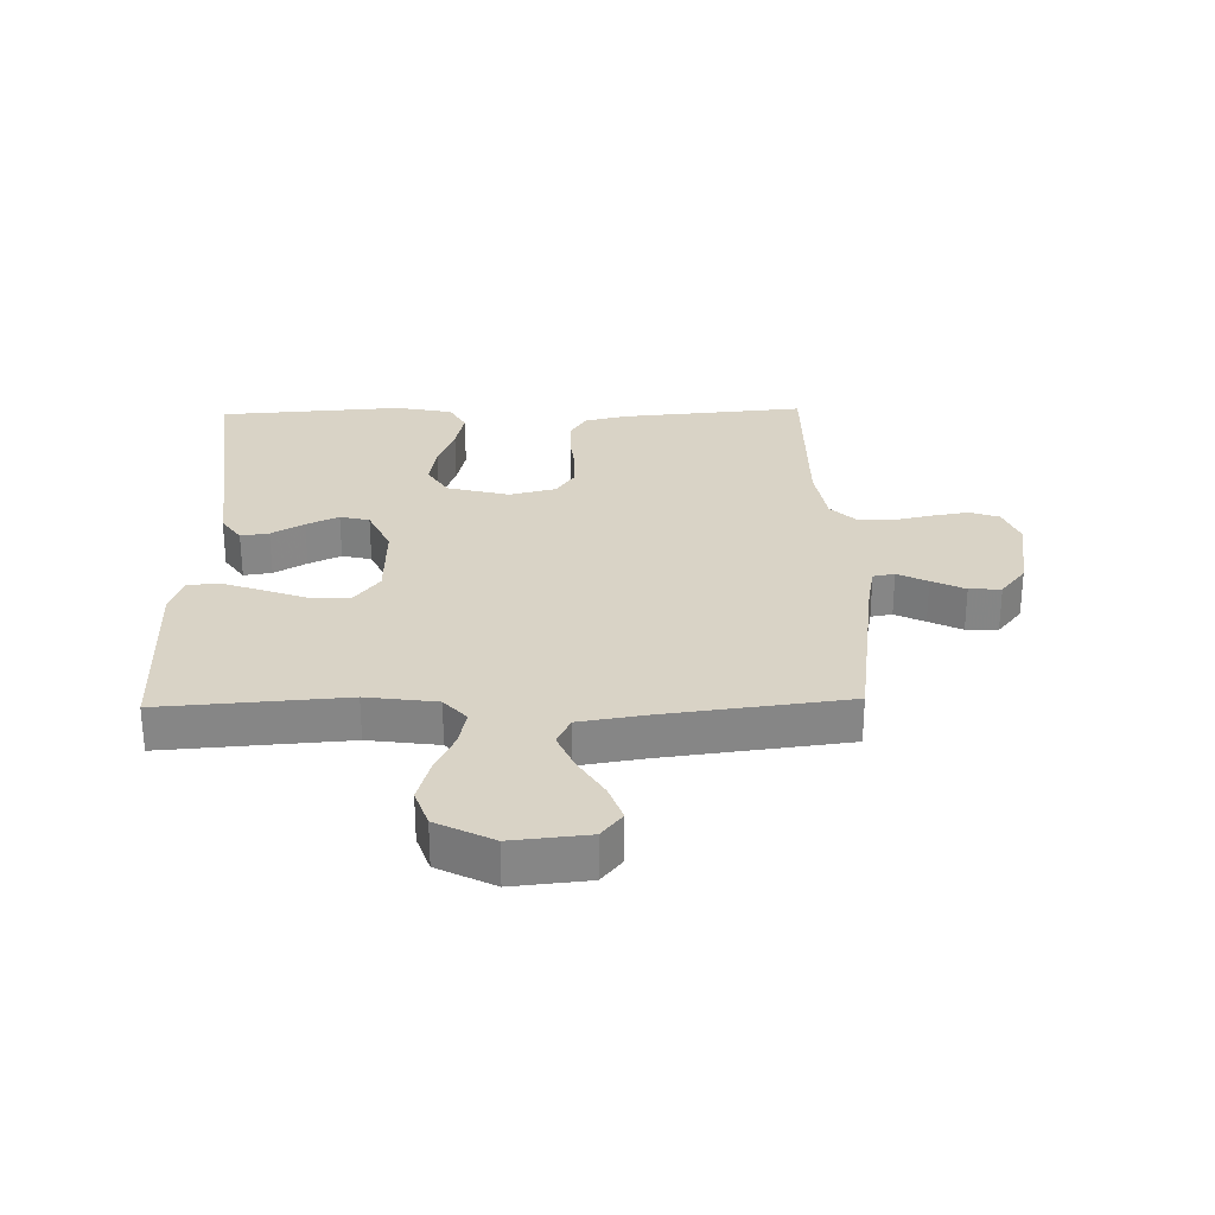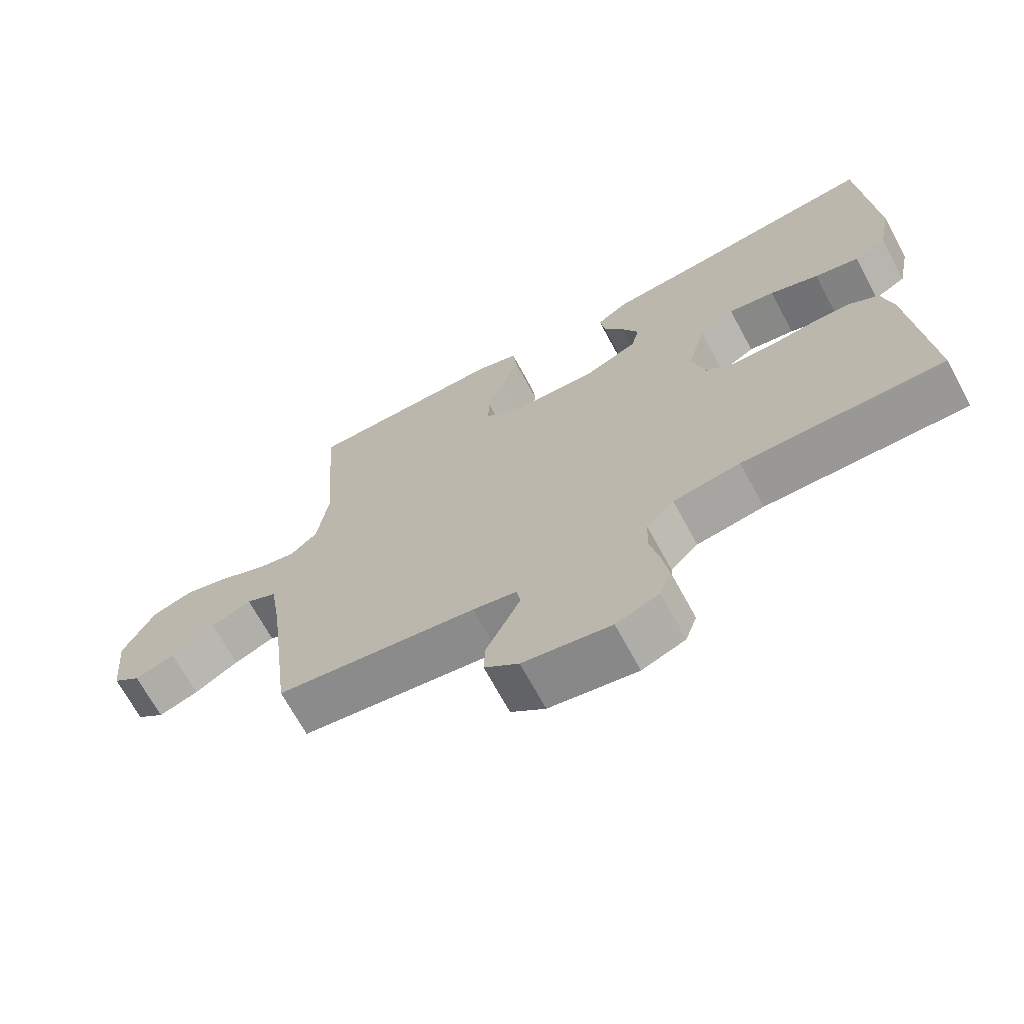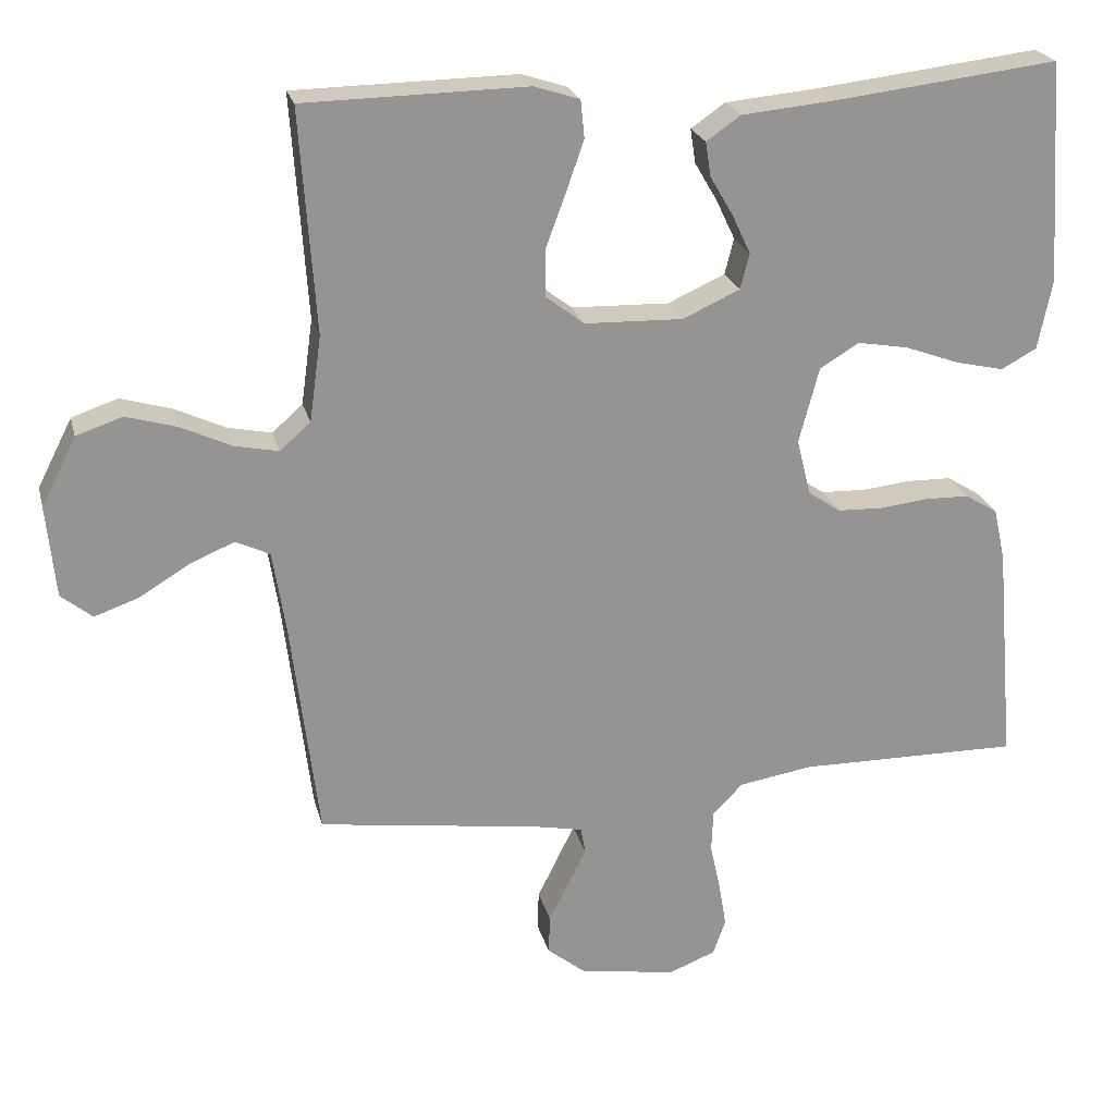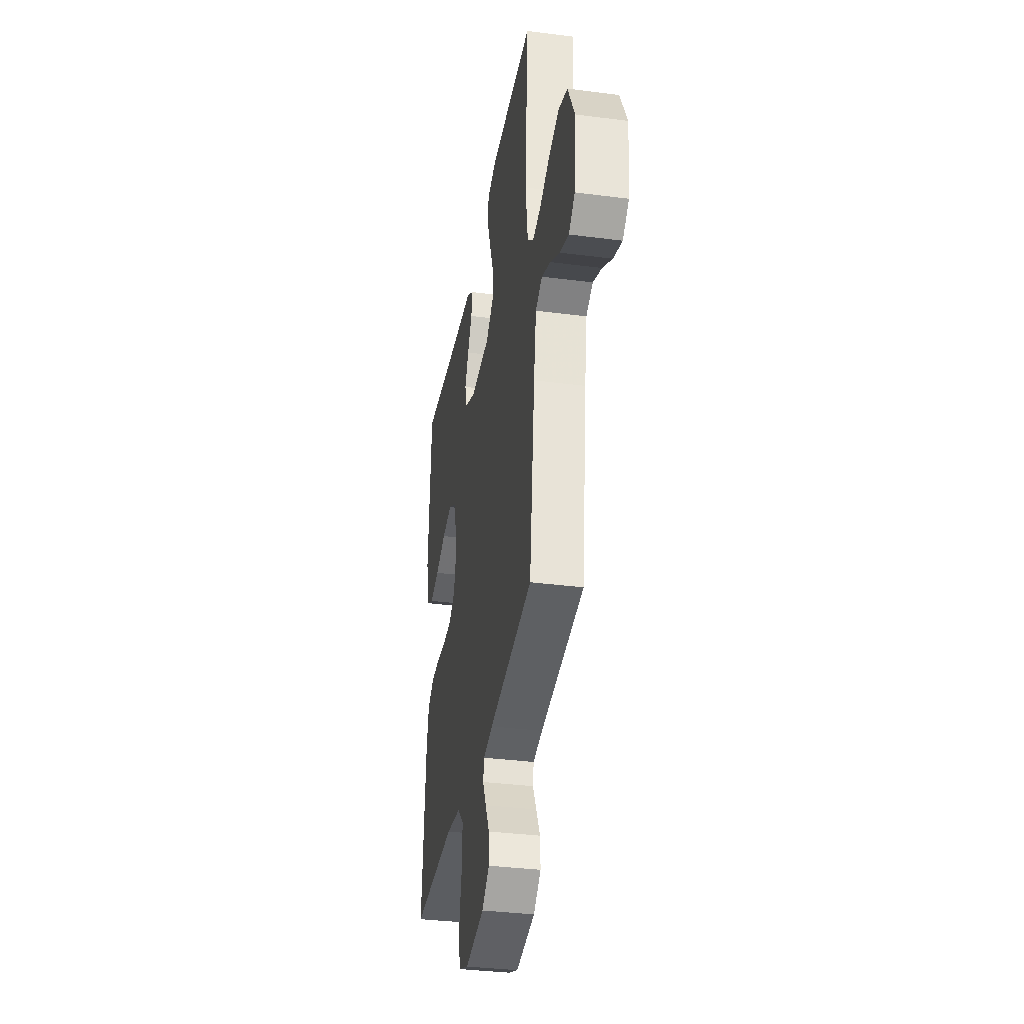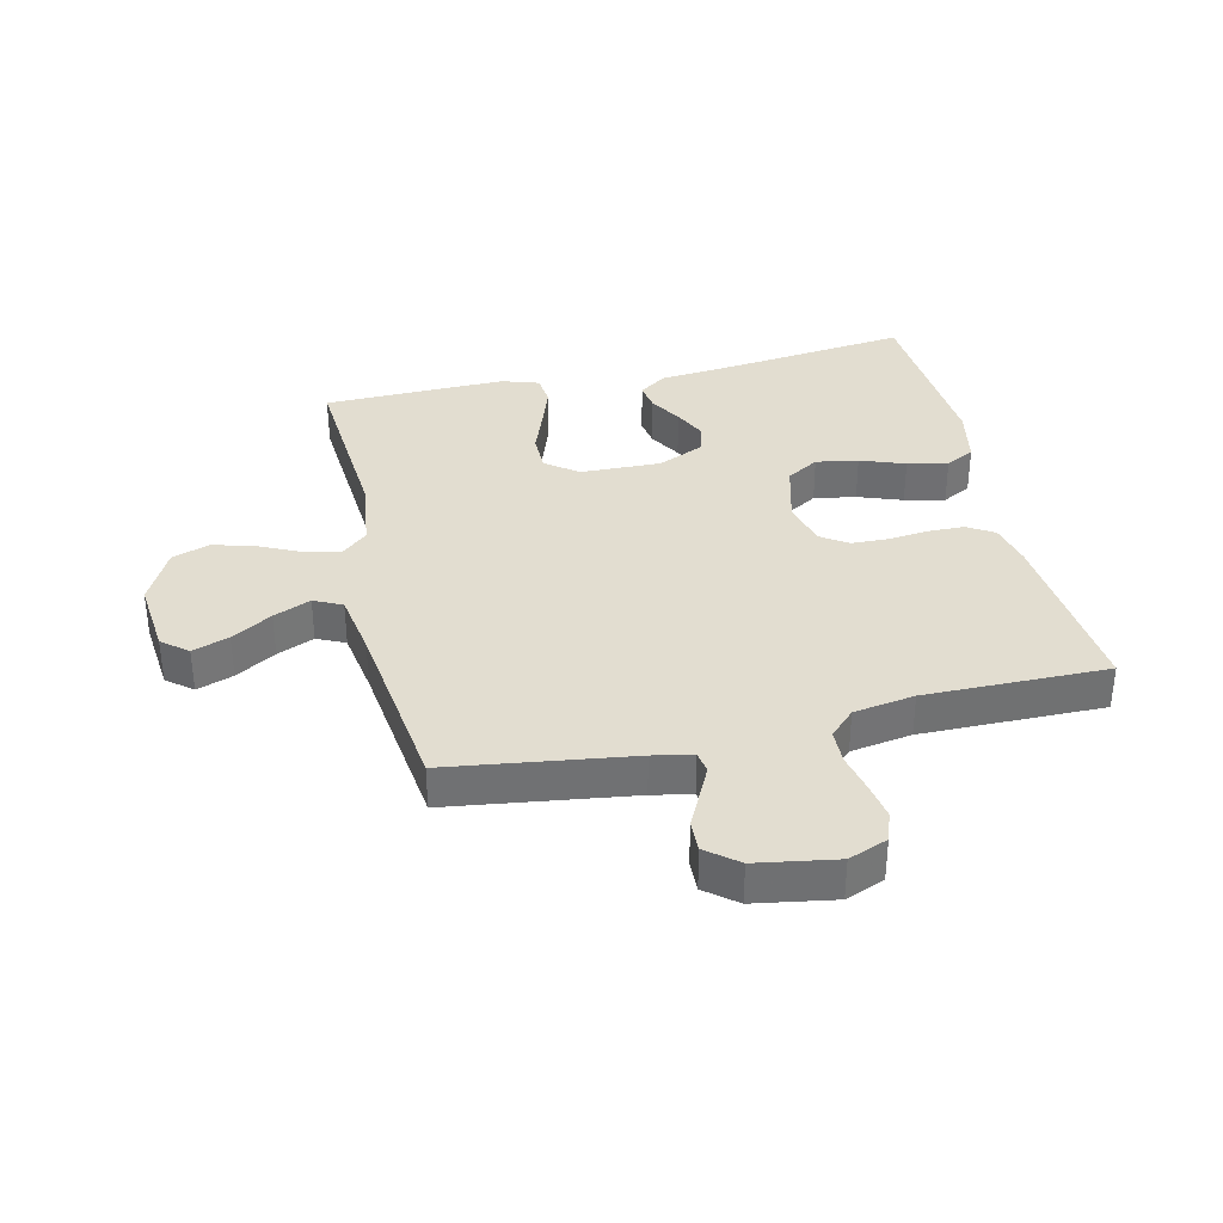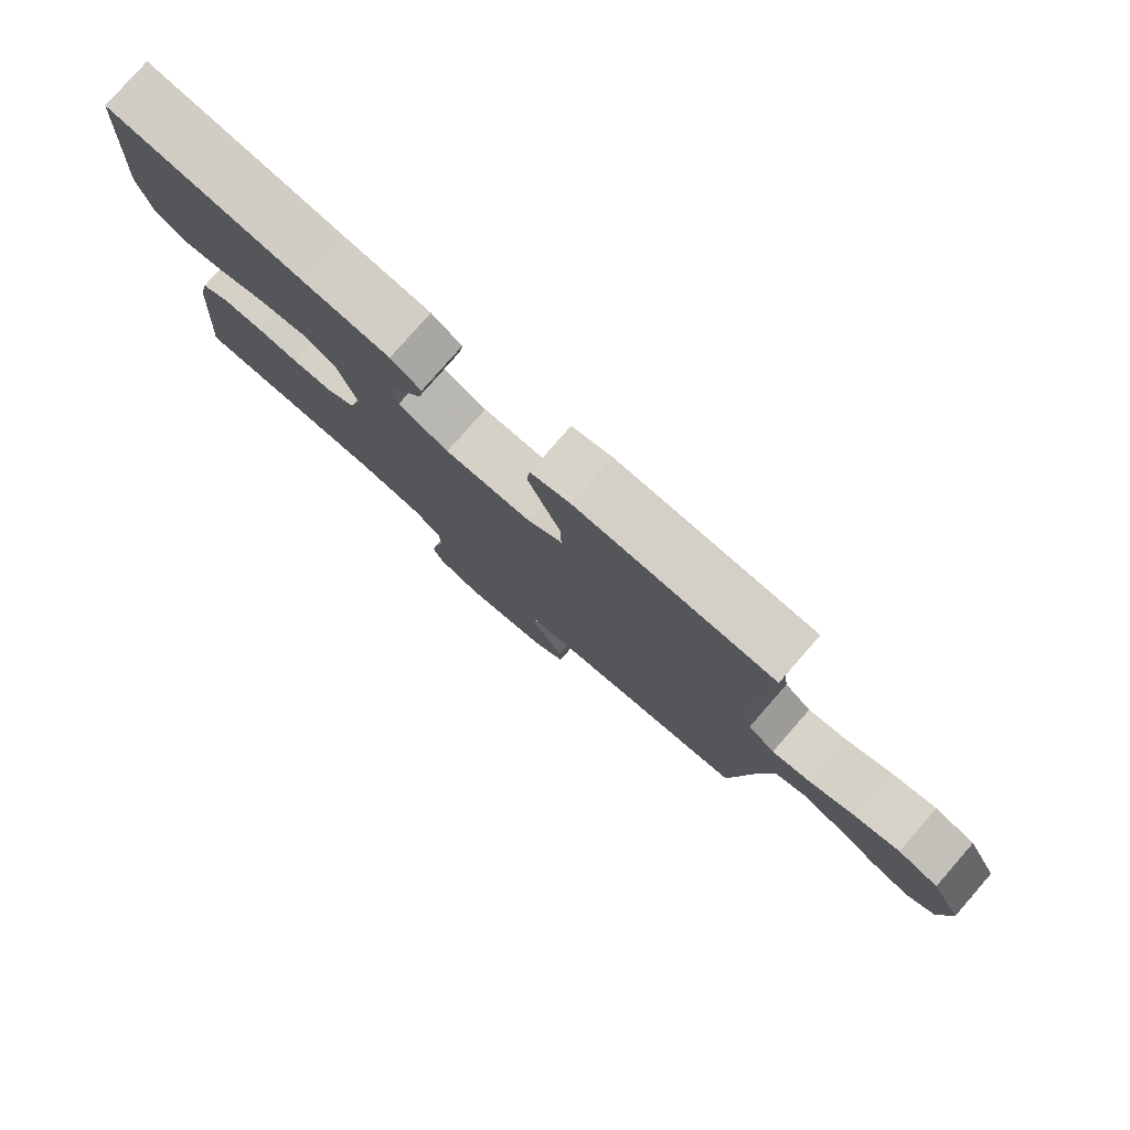
<metadata>
{"format":"obj","ext":"obj","renderer":"f3d","projection":"perspective","resolution":1024,"background":"white","views":[{"elev":28.3,"azim":88.6,"up":"+Y"},{"elev":-68.9,"azim":-151.6,"up":"+Z"},{"elev":23.0,"azim":166.4,"up":"+Z"},{"elev":-35.0,"azim":80.2,"up":"+Z"},{"elev":35.3,"azim":166.9,"up":"+Y"},{"elev":79.6,"azim":41.2,"up":"+Z"}]}
</metadata>
<code>
v 0.5 0.07 -0.5
v 0.2 0.07 -0.542
v 0.135 0.07 -0.555
v 0.129 0.07 -0.59
v 0.153 0.07 -0.639
v 0.18 0.07 -0.693
v 0.182 0.07 -0.745
v 0.131 0.07 -0.786
v 0 0.07 -0.808
v -0.064 0.07 -0.783
v -0.081 0.07 -0.735
v -0.071 0.07 -0.675
v -0.057 0.07 -0.611
v -0.059 0.07 -0.554
v -0.1 0.07 -0.513
v -0.2 0.07 -0.497
v -0.5 0.07 -0.5
v -0.474 0.07 -0.2
v -0.458 0.07 -0.129
v -0.414 0.07 -0.102
v -0.354 0.07 -0.101
v -0.289 0.07 -0.108
v -0.228 0.07 -0.106
v -0.184 0.07 -0.076
v -0.165 0.07 0
v -0.192 0.07 0.102
v -0.245 0.07 0.134
v -0.314 0.07 0.122
v -0.387 0.07 0.095
v -0.453 0.07 0.08
v -0.501 0.07 0.106
v -0.52 0.07 0.2
v -0.5 0.07 0.5
v -0.2 0.07 0.465
v -0.072 0.07 0.453
v -0.026 0.07 0.421
v -0.033 0.07 0.375
v -0.064 0.07 0.322
v -0.089 0.07 0.269
v -0.077 0.07 0.221
v 0 0.07 0.186
v 0.133 0.07 0.19
v 0.185 0.07 0.23
v 0.185 0.07 0.293
v 0.158 0.07 0.366
v 0.134 0.07 0.434
v 0.139 0.07 0.485
v 0.2 0.07 0.505
v 0.5 0.07 0.5
v 0.479 0.07 0.2
v 0.495 0.07 0.085
v 0.536 0.07 0.049
v 0.595 0.07 0.061
v 0.663 0.07 0.093
v 0.732 0.07 0.113
v 0.794 0.07 0.092
v 0.841 0.07 0
v 0.829 0.07 -0.124
v 0.787 0.07 -0.158
v 0.727 0.07 -0.137
v 0.661 0.07 -0.097
v 0.6 0.07 -0.071
v 0.554 0.07 -0.093
v 0.537 0.07 -0.2
v 0.5 0 -0.5
v 0.2 0 -0.542
v 0.135 0 -0.555
v 0.129 0 -0.59
v 0.153 0 -0.639
v 0.18 0 -0.693
v 0.182 0 -0.745
v 0.131 0 -0.786
v 0 0 -0.808
v -0.064 0 -0.783
v -0.081 0 -0.735
v -0.071 0 -0.675
v -0.057 0 -0.611
v -0.059 0 -0.554
v -0.1 0 -0.513
v -0.2 0 -0.497
v -0.5 0 -0.5
v -0.474 0 -0.2
v -0.458 0 -0.129
v -0.414 0 -0.102
v -0.354 0 -0.101
v -0.289 0 -0.108
v -0.228 0 -0.106
v -0.184 0 -0.076
v -0.165 0 0
v -0.192 0 0.102
v -0.245 0 0.134
v -0.314 0 0.122
v -0.387 0 0.095
v -0.453 0 0.08
v -0.501 0 0.106
v -0.52 0 0.2
v -0.5 0 0.5
v -0.2 0 0.465
v -0.072 0 0.453
v -0.026 0 0.421
v -0.033 0 0.375
v -0.064 0 0.322
v -0.089 0 0.269
v -0.077 0 0.221
v 0 0 0.186
v 0.133 0 0.19
v 0.185 0 0.23
v 0.185 0 0.293
v 0.158 0 0.366
v 0.134 0 0.434
v 0.139 0 0.485
v 0.2 0 0.505
v 0.5 0 0.5
v 0.479 0 0.2
v 0.495 0 0.085
v 0.536 0 0.049
v 0.595 0 0.061
v 0.663 0 0.093
v 0.732 0 0.113
v 0.794 0 0.092
v 0.841 0 0
v 0.829 0 -0.124
v 0.787 0 -0.158
v 0.727 0 -0.137
v 0.661 0 -0.097
v 0.6 0 -0.071
v 0.554 0 -0.093
v 0.537 0 -0.2
f 58 59 60 61
f 58 61 62
f 57 58 62
f 56 57 62
f 53 54 55 56
f 52 53 56 62
f 51 52 62 63
f 47 48 49 50
f 47 50 51
f 44 45 46 47
f 44 47 51 63
f 35 36 37 38
f 34 35 38 39
f 33 34 39 40
f 31 32 33 40
f 28 29 30 31
f 27 28 31 40
f 19 20 21 22
f 19 22 23
f 16 17 18 19
f 15 16 19 23
f 14 15 23 24
f 10 11 12 13
f 8 9 10 13
f 8 13 14
f 5 6 7 8
f 4 5 8 14
f 3 4 14 24
f 64 1 2
f 43 44 63 64
f 42 43 64 2
f 41 42 2 3
f 26 27 40 41
f 25 26 41 3
f 3 24 25
f 125 124 123 122
f 126 125 122
f 126 122 121
f 126 121 120
f 120 119 118 117
f 126 120 117 116
f 127 126 116 115
f 114 113 112 111
f 115 114 111
f 111 110 109 108
f 127 115 111 108
f 102 101 100 99
f 103 102 99 98
f 104 103 98 97
f 104 97 96 95
f 95 94 93 92
f 104 95 92 91
f 86 85 84 83
f 87 86 83
f 83 82 81 80
f 87 83 80 79
f 88 87 79 78
f 77 76 75 74
f 77 74 73 72
f 78 77 72
f 72 71 70 69
f 78 72 69 68
f 88 78 68 67
f 66 65 128
f 128 127 108 107
f 66 128 107 106
f 67 66 106 105
f 105 104 91 90
f 67 105 90 89
f 89 88 67
f 1 65 66 2
f 2 66 67 3
f 3 67 68 4
f 4 68 69 5
f 5 69 70 6
f 6 70 71 7
f 7 71 72 8
f 8 72 73 9
f 9 73 74 10
f 10 74 75 11
f 11 75 76 12
f 12 76 77 13
f 13 77 78 14
f 14 78 79 15
f 15 79 80 16
f 16 80 81 17
f 17 81 82 18
f 18 82 83 19
f 19 83 84 20
f 20 84 85 21
f 21 85 86 22
f 22 86 87 23
f 23 87 88 24
f 24 88 89 25
f 25 89 90 26
f 26 90 91 27
f 27 91 92 28
f 28 92 93 29
f 29 93 94 30
f 30 94 95 31
f 31 95 96 32
f 32 96 97 33
f 33 97 98 34
f 34 98 99 35
f 35 99 100 36
f 36 100 101 37
f 37 101 102 38
f 38 102 103 39
f 39 103 104 40
f 40 104 105 41
f 41 105 106 42
f 42 106 107 43
f 43 107 108 44
f 44 108 109 45
f 45 109 110 46
f 46 110 111 47
f 47 111 112 48
f 48 112 113 49
f 49 113 114 50
f 50 114 115 51
f 51 115 116 52
f 52 116 117 53
f 53 117 118 54
f 54 118 119 55
f 55 119 120 56
f 56 120 121 57
f 57 121 122 58
f 58 122 123 59
f 59 123 124 60
f 60 124 125 61
f 61 125 126 62
f 62 126 127 63
f 63 127 128 64
f 64 128 65 1

</code>
